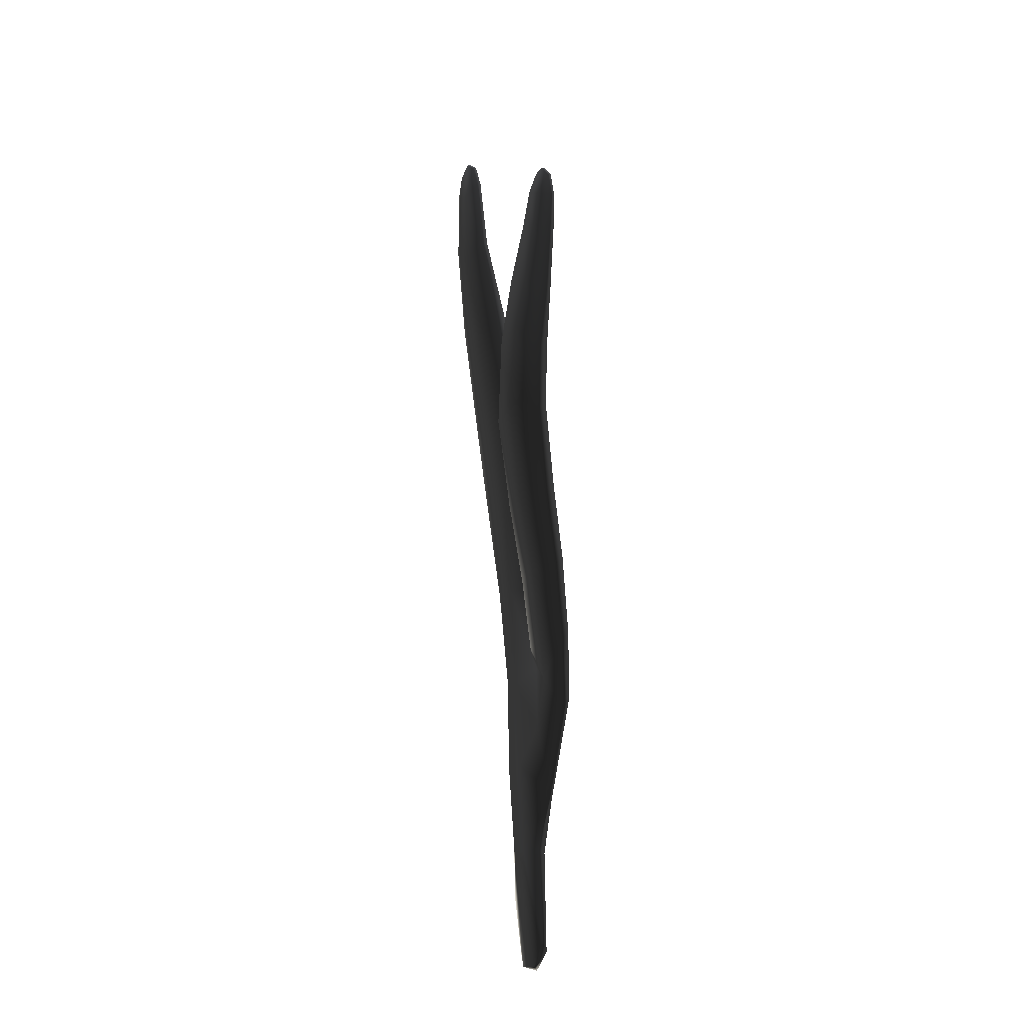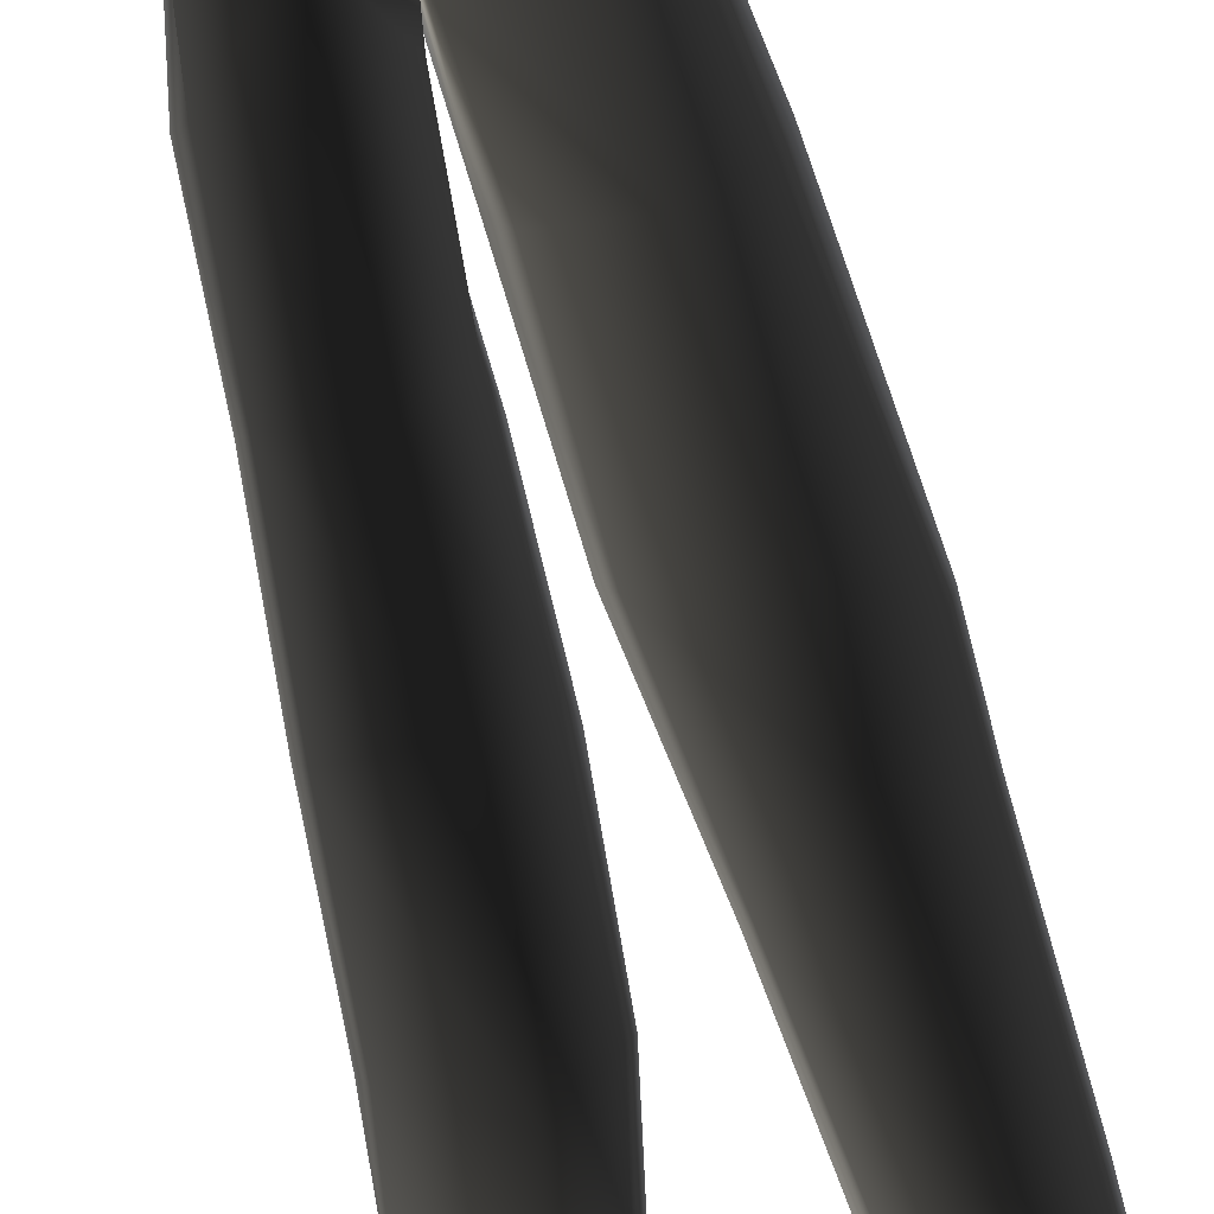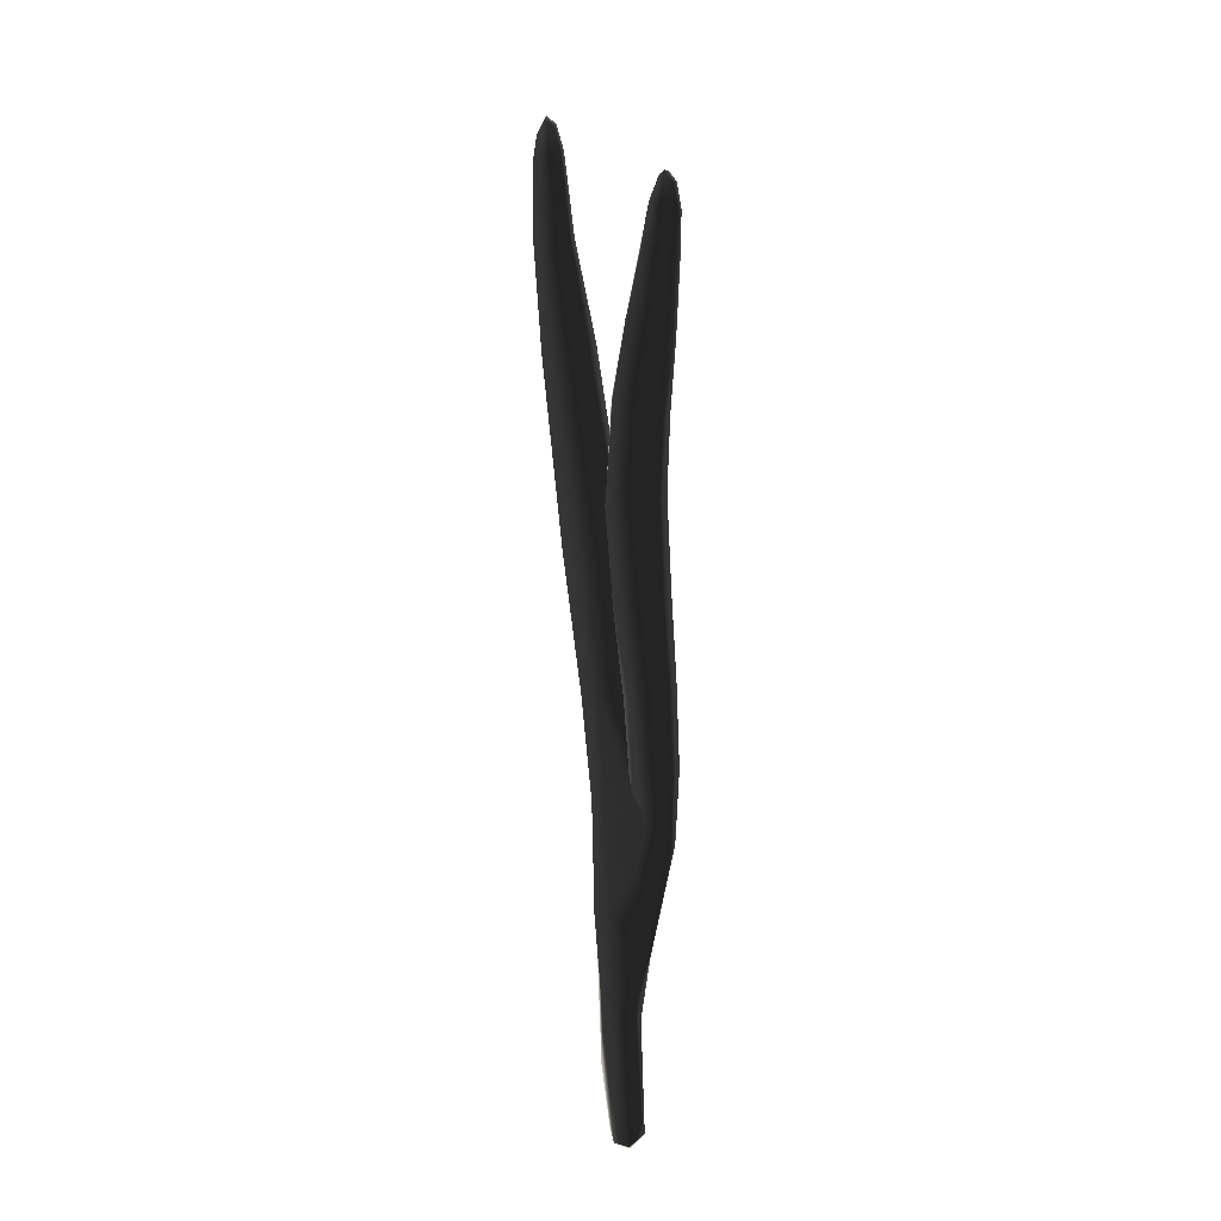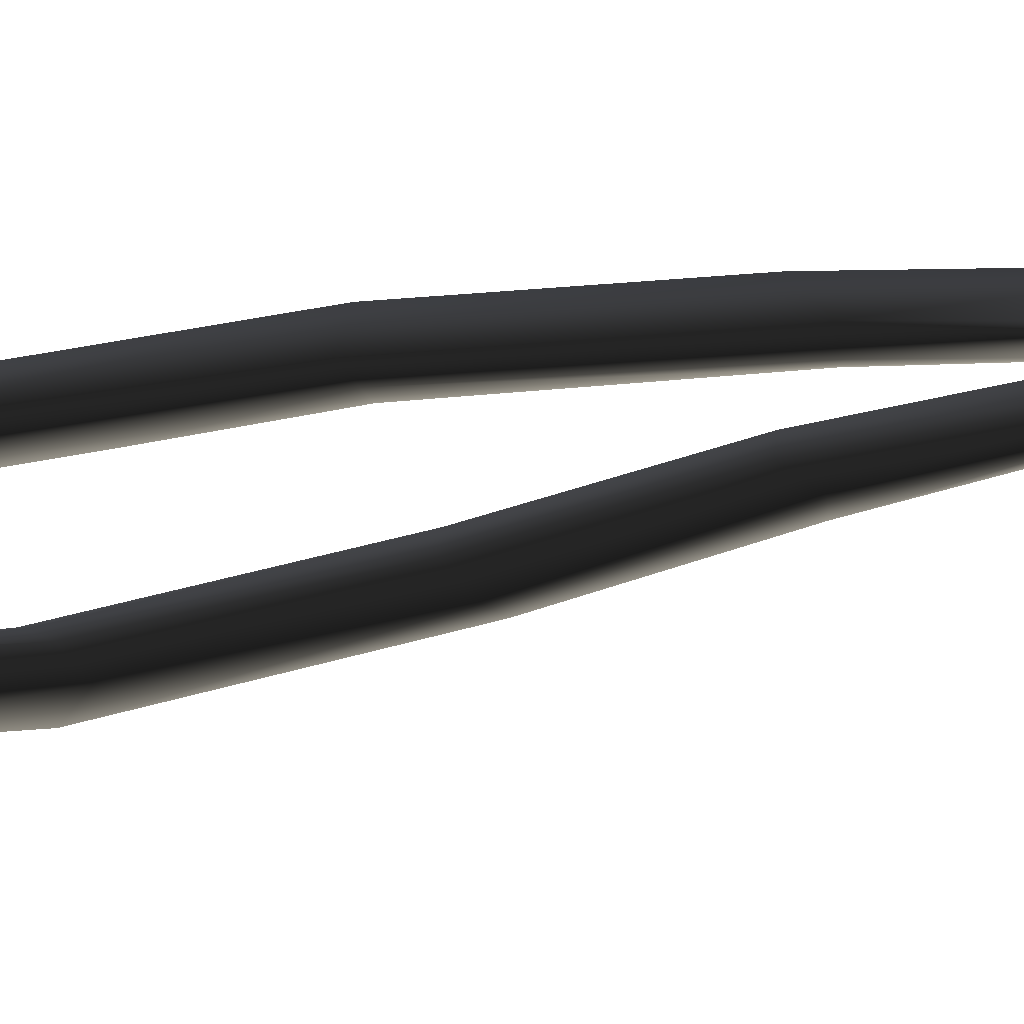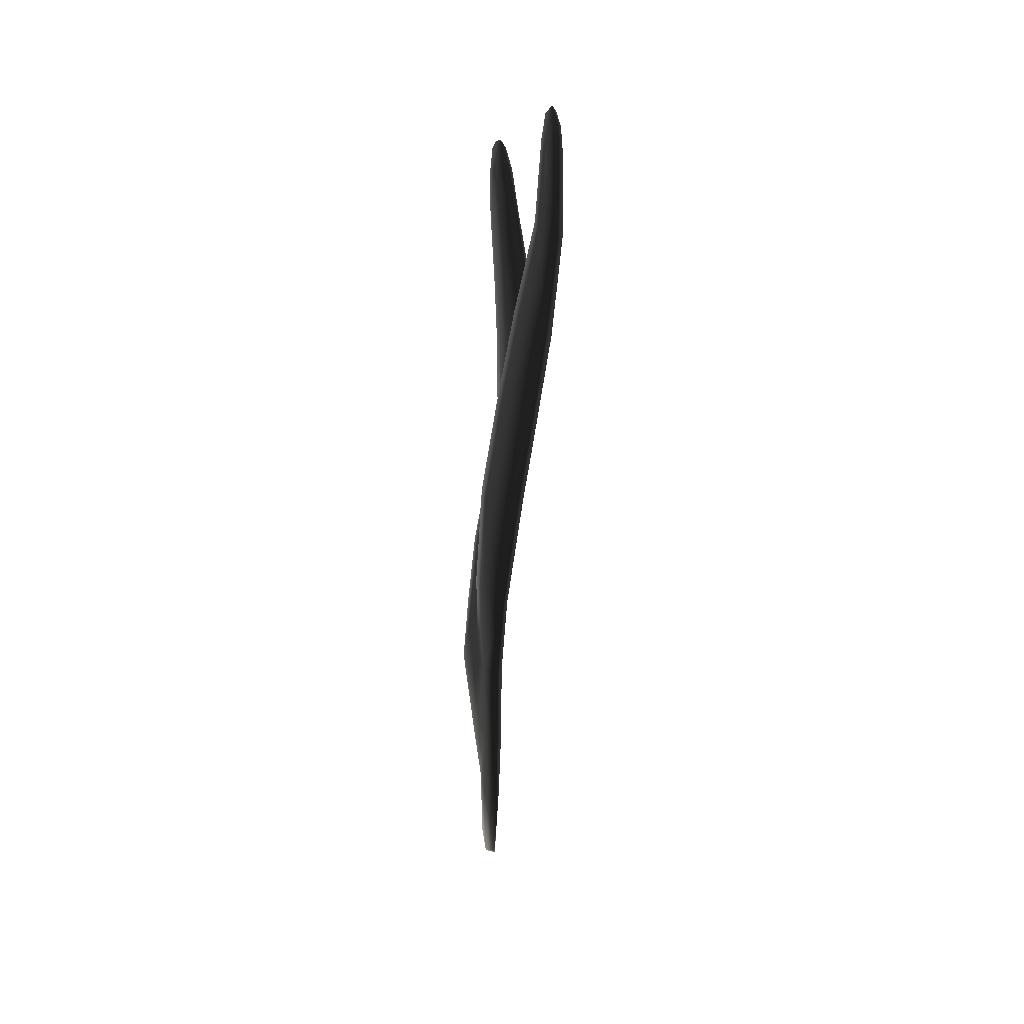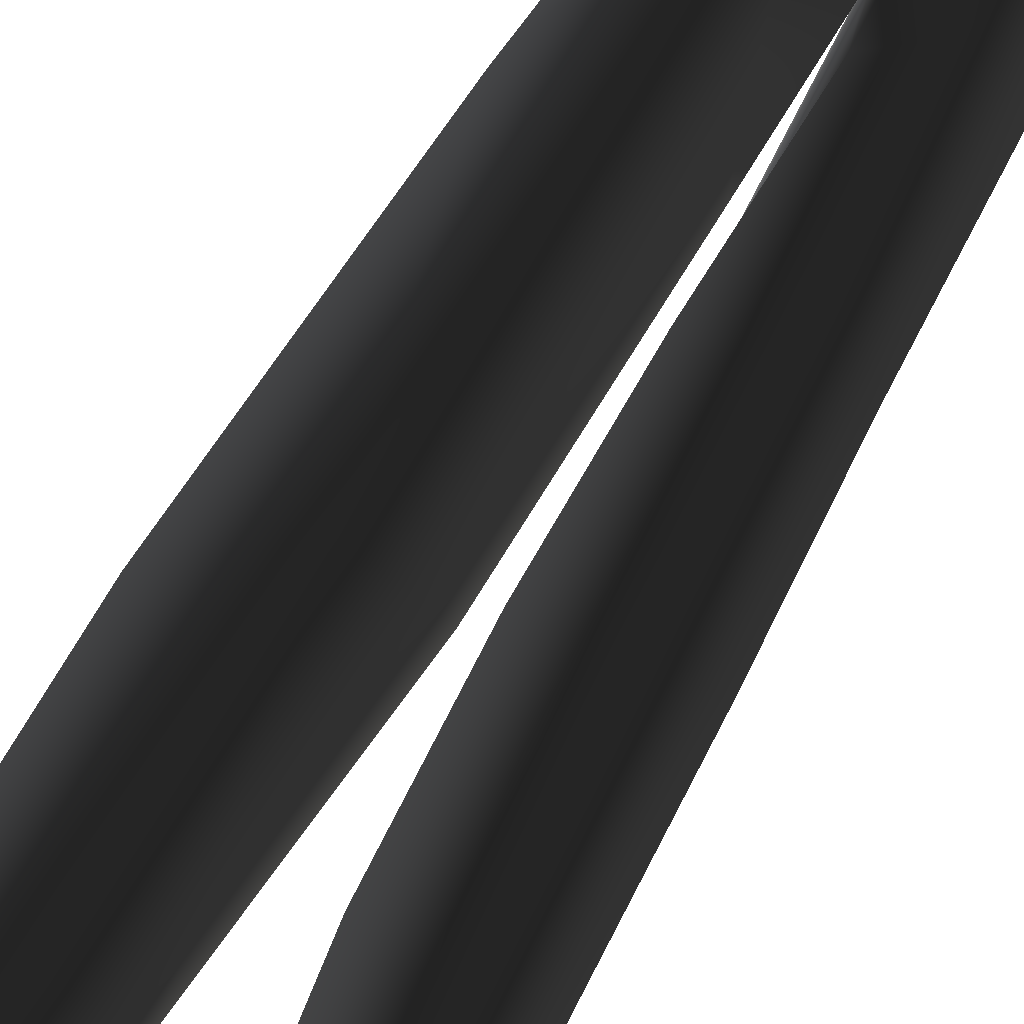
<metadata>
{"format":"obj","ext":"obj","renderer":"f3d","projection":"perspective","resolution":1024,"background":"white","views":[{"elev":-23.2,"azim":-149.6,"up":"+Y"},{"elev":-36.3,"azim":8.2,"up":"+Z"},{"elev":-7.3,"azim":-162.2,"up":"+Y"},{"elev":-11.3,"azim":-83.7,"up":"+Z"},{"elev":33.6,"azim":46.5,"up":"+Y"},{"elev":71.5,"azim":-151.1,"up":"+Z"}]}
</metadata>
<code>
g default
v 107.4 -0.3876 -125.9
v 106.8 0.1359 -126.3
v 106.9 3.584 -126
v 107.6 3.3 -125.6
v 108.4 2.127 -125.6
v 108.1 0.2277 -125.7
v 107.9 6.706 -125.4
v 108.6 6.723 -125.4
v 107.1 6.999 -125.8
v 106.9 9.774 -126
v 108.1 10.21 -125.2
v 108.8 10.19 -125.3
v 108.2 14.09 -125.2
v 109.2 13.7 -125.2
v 107.1 13.61 -125.8
v 107.3 17.68 -126
v 108.4 17.66 -125.3
v 109.7 18.68 -125.5
v 108.7 21.81 -125.8
v 109.8 20.64 -125.8
v 107.8 21.55 -126.3
v 108.2 25.06 -126.7
v 109.1 25.31 -126.3
v 110.1 25.05 -126.3
v 109.5 28.34 -126.6
v 110.3 28.49 -126.6
v 108.8 28.49 -127.1
v 109.3 31.53 -126.9
v 109.8 31.21 -126.6
v 110.3 31.22 -126.5
v 110 32.91 -126.7
v 110.3 32.33 -126.6
v 109.6 32.53 -126.8
v 108.3 3.667 -125.8
v 107.9 -0.2255 -126
v 108.6 6.786 -125.6
v 108.7 10.35 -125.6
v 109.1 13.73 -125.5
v 109.7 18.57 -125.8
v 109.8 20.39 -126.1
v 110.1 24.88 -126.7
v 110.3 28.46 -126.9
v 110.4 31.31 -126.8
v 110.2 32.24 -126.8
v 109.9 32.68 -126.9
v 109.6 32.4 -127
v 109.3 31.41 -127.1
v 108.9 28.36 -127.3
v 108.4 24.7 -127
v 107.9 21.15 -126.6
v 107.5 17.49 -126.2
v 107.3 13.54 -126.1
v 107.2 10.39 -126.2
v 108.2 9.984 -125.9
v 108.4 13.67 -125.9
v 108.6 17.52 -126.1
v 108.8 19.78 -126.4
v 109.3 24.43 -127
v 109.7 28 -127.2
v 109.9 31.07 -127.1
v 106.6 5.452 -126
v 106.8 8.229 -125.9
v 106.2 11.17 -126.4
v 105.7 8.962 -126.3
v 106.9 11.7 -126.5
v 105.4 11.27 -126.9
v 105.4 13.97 -127.3
v 106.1 14 -126.9
v 107.2 14.31 -127
v 106.1 16.65 -127.6
v 107.3 16.82 -127.8
v 105.3 16.58 -128
v 105.3 19.6 -128.7
v 106.1 20.04 -128.4
v 107.3 19.52 -128.5
v 106 22.25 -128.6
v 107 22.61 -129
v 105.1 22.07 -128.8
v 104.9 24.37 -128.9
v 105.7 24.72 -128.7
v 106.5 25.14 -128.9
v 105.4 26.86 -128.7
v 106.1 27.46 -128.9
v 104.8 26.93 -128.8
v 104.7 28.46 -128.9
v 105.3 28.33 -128.7
v 105.7 29.01 -128.8
v 105.1 29.77 -128.8
v 105.4 29.73 -128.8
v 104.9 29.39 -128.9
v 104.8 28.38 -129
v 104.9 29.35 -129
v 104.8 26.9 -129.1
v 104.9 24.3 -129.1
v 105.2 21.75 -129.2
v 105.4 19.32 -129
v 105.5 16.28 -128.4
v 105.6 13.57 -127.6
v 105.6 10.95 -127
v 105.8 8.641 -126.6
v 106.5 5.607 -126.3
v 107.1 3.712 -126.3
v 106.9 0.5094 -126.4
v 107.3 -0.2774 -126.2
v 107.8 3.737 -126.1
v 108 6.901 -126
v 107 8.107 -126.3
v 106.6 9.749 -126.7
v 106.5 11.15 -127
v 106.5 13.63 -127.6
v 106.6 16.17 -128.3
v 106.6 19.79 -129.1
v 106.2 22.78 -129.3
v 105.8 24.77 -129.3
v 105.5 27.17 -129.2
v 105.4 28.57 -129.1
v 105.2 29.8 -128.9
v 105.5 29.55 -128.9
v 105.7 28.84 -129
v 106 27.29 -129.1
v 106.5 24.89 -129.2
v 106.9 22.4 -129.2
v 107.2 19.29 -128.8
v 107.2 16.16 -128
v 107.1 13.43 -127.2
v 107.1 11 -126.6
g seaweed5 group4 kelp foliage6
f 1 2 4
f 4 2 3
f 1 4 6
f 6 4 5
f 7 8 4
f 4 8 5
f 4 3 7
f 7 3 9
f 7 9 11
f 11 9 10
f 7 11 8
f 8 11 12
f 13 14 11
f 11 14 12
f 10 15 11
f 11 15 13
f 15 16 13
f 13 16 17
f 13 17 14
f 14 17 18
f 17 19 18
f 18 19 20
f 16 21 17
f 17 21 19
f 21 22 19
f 19 22 23
f 23 24 19
f 19 24 20
f 23 25 24
f 24 25 26
f 22 27 23
f 23 27 25
f 27 28 25
f 25 28 29
f 25 29 26
f 26 29 30
f 31 32 29
f 29 32 30
f 28 33 29
f 29 33 31
f 34 35 5
f 5 35 6
f 5 8 34
f 34 8 36
f 8 12 36
f 36 12 37
f 12 14 37
f 37 14 38
f 14 18 38
f 38 18 39
f 18 20 39
f 39 20 40
f 24 41 20
f 20 41 40
f 24 26 41
f 41 26 42
f 26 30 42
f 42 30 43
f 30 32 43
f 43 32 44
f 32 31 44
f 44 31 45
f 31 33 45
f 45 33 46
f 33 28 46
f 46 28 47
f 28 27 47
f 47 27 48
f 27 22 48
f 48 22 49
f 22 21 49
f 49 21 50
f 21 16 50
f 50 16 51
f 16 15 51
f 51 15 52
f 10 53 15
f 15 53 52
f 52 53 55
f 55 53 54
f 54 37 55
f 55 37 38
f 39 56 38
f 38 56 55
f 56 51 55
f 55 51 52
f 40 57 39
f 39 57 56
f 56 57 51
f 51 57 50
f 41 58 40
f 40 58 57
f 57 58 50
f 50 58 49
f 49 58 48
f 48 58 59
f 58 41 59
f 59 41 42
f 43 60 42
f 42 60 59
f 59 60 48
f 48 60 47
f 47 60 46
f 46 60 45
f 43 44 60
f 60 44 45
f 3 61 9
f 9 61 62
f 61 64 62
f 9 62 10
f 62 63 10
f 10 63 65
f 62 64 63
f 63 64 66
f 63 66 68
f 68 66 67
f 63 68 65
f 65 68 69
f 68 70 69
f 69 70 71
f 68 67 70
f 70 67 72
f 70 72 74
f 74 72 73
f 74 75 70
f 70 75 71
f 76 77 74
f 74 77 75
f 74 73 76
f 76 73 78
f 76 78 80
f 80 78 79
f 80 81 76
f 76 81 77
f 82 83 80
f 80 83 81
f 80 79 82
f 82 79 84
f 82 84 86
f 86 84 85
f 82 86 83
f 83 86 87
f 88 89 86
f 86 89 87
f 85 90 86
f 86 90 88
f 91 92 85
f 85 92 90
f 85 84 91
f 91 84 93
f 84 79 93
f 93 79 94
f 79 78 94
f 94 78 95
f 78 73 95
f 95 73 96
f 73 72 96
f 96 72 97
f 72 67 97
f 97 67 98
f 67 66 98
f 98 66 99
f 66 64 99
f 99 64 100
f 61 101 64
f 64 101 100
f 3 102 61
f 61 102 101
f 2 103 3
f 3 103 102
f 102 103 105
f 105 103 104
f 104 35 105
f 105 35 34
f 36 106 34
f 34 106 105
f 37 54 36
f 36 54 106
f 102 105 101
f 101 105 106
f 101 106 107
f 107 106 54
f 54 53 107
f 101 107 100
f 100 107 108
f 100 108 99
f 99 108 109
f 109 110 99
f 99 110 98
f 110 111 98
f 98 111 97
f 111 112 97
f 97 112 96
f 112 113 96
f 96 113 95
f 113 114 95
f 95 114 94
f 114 115 94
f 94 115 93
f 115 116 93
f 93 116 91
f 91 116 92
f 92 116 117
f 117 88 92
f 92 88 90
f 88 117 89
f 89 117 118
f 89 118 87
f 87 118 119
f 87 119 83
f 83 119 120
f 83 120 81
f 81 120 121
f 81 121 77
f 77 121 122
f 77 122 75
f 75 122 123
f 75 123 71
f 71 123 124
f 71 124 69
f 69 124 125
f 69 125 65
f 65 125 126
f 126 53 65
f 65 53 10
f 107 53 108
f 108 53 126
f 108 126 109
f 126 125 109
f 109 125 110
f 125 124 110
f 110 124 111
f 124 123 111
f 111 123 112
f 123 122 112
f 112 122 113
f 122 121 113
f 113 121 114
f 121 120 114
f 114 120 115
f 120 119 115
f 115 119 116
f 119 118 116
f 116 118 117
f 6 35 1
f 1 35 104
f 103 2 104
f 104 2 1

</code>
